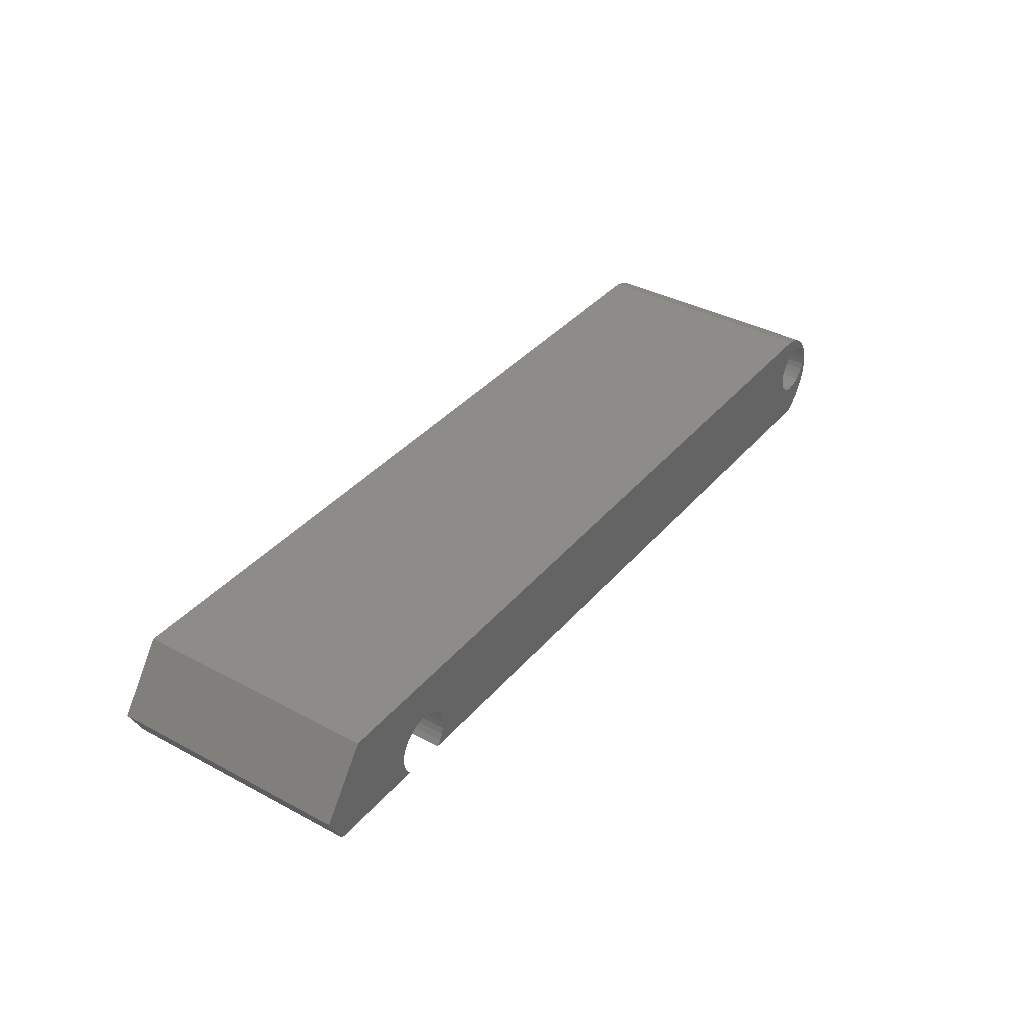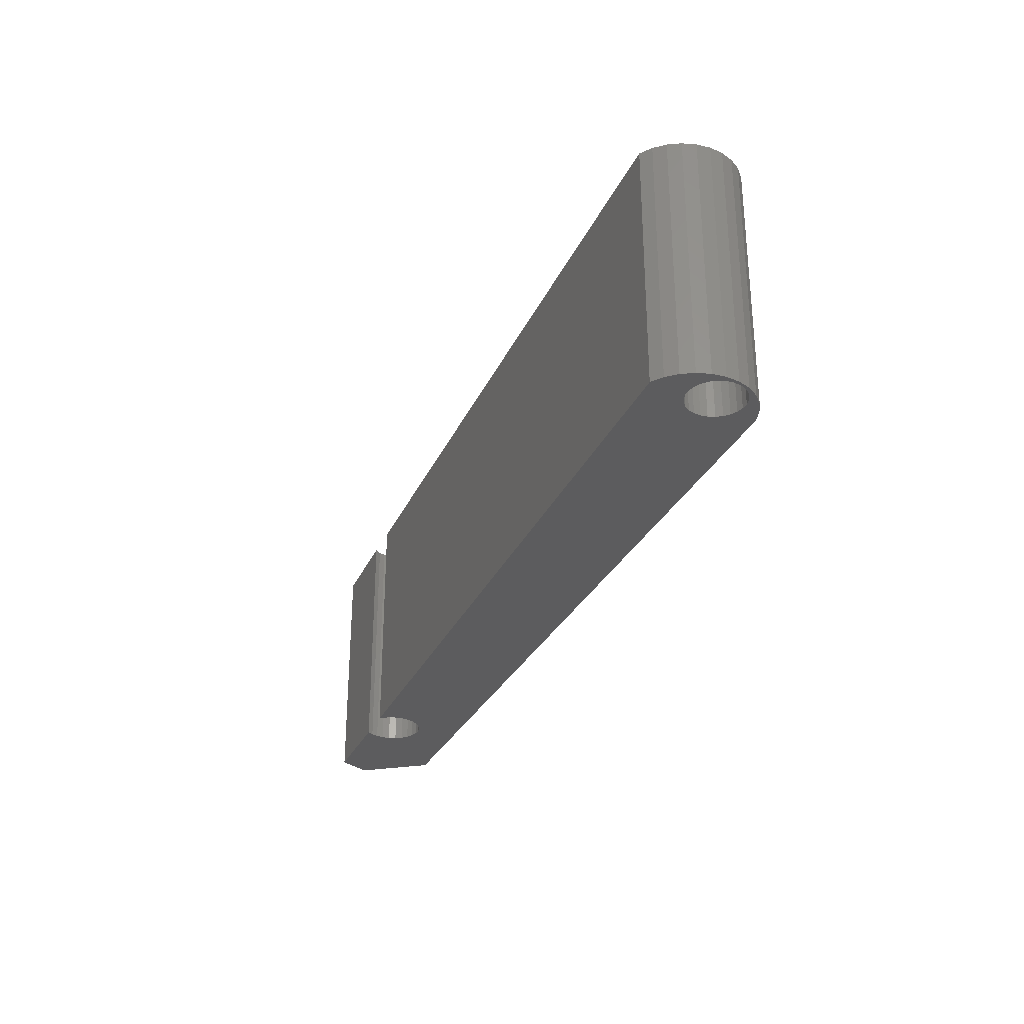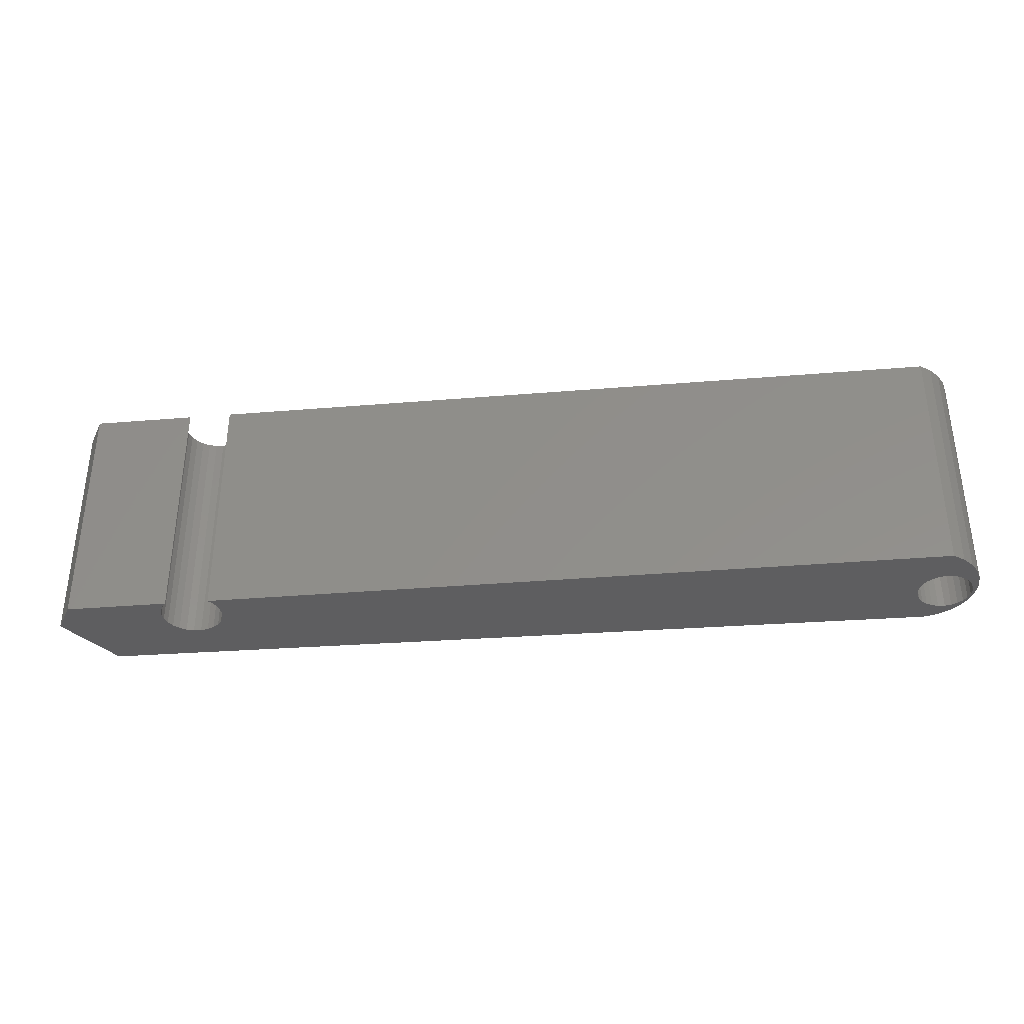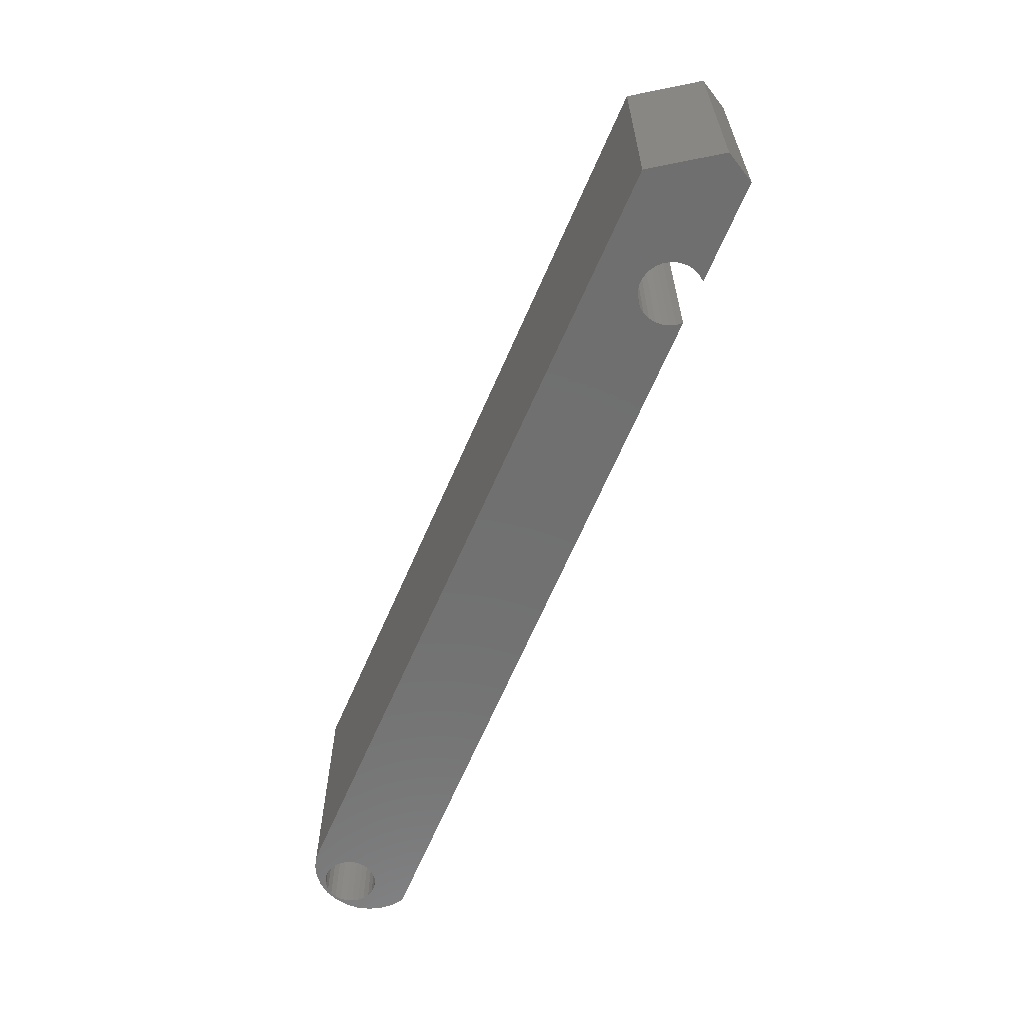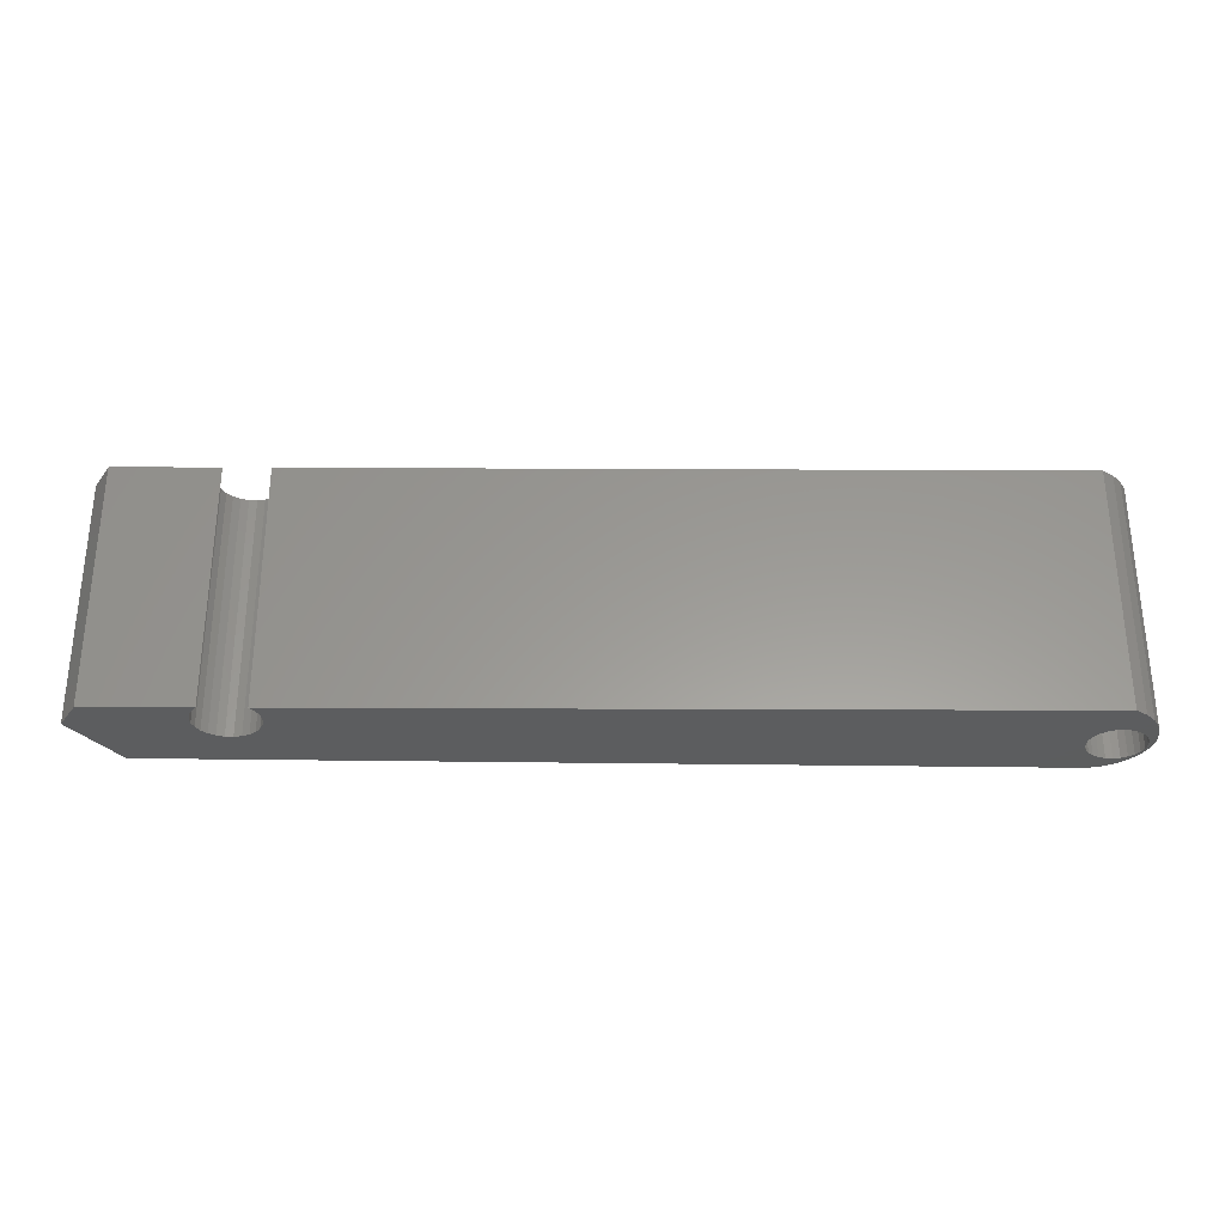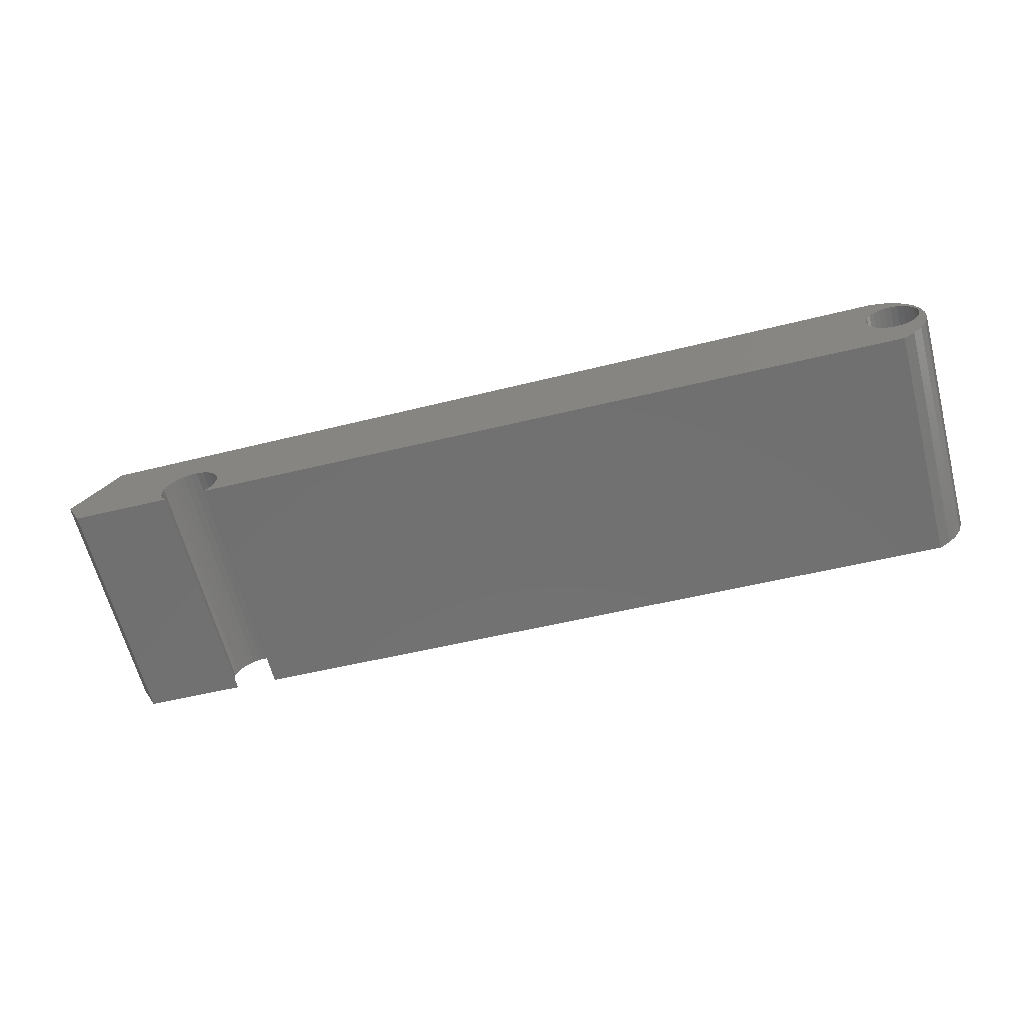
<metadata>
{"format":"stl","ext":"stl","renderer":"f3d","projection":"perspective","resolution":1024,"background":"white","views":[{"elev":38.2,"azim":-56.0,"up":"+Y"},{"elev":-29.7,"azim":66.1,"up":"+Z"},{"elev":-36.0,"azim":3.2,"up":"+Z"},{"elev":-61.7,"azim":-115.2,"up":"+Z"},{"elev":-30.5,"azim":-3.4,"up":"+Z"},{"elev":-63.9,"azim":14.6,"up":"+Y"}]}
</metadata>
<code>
# stl→obj: 186 verts, 372 faces
v -0.161 -0.002645 -0.01587
v -0.106 0.07072 0.254
v -0.106 0.07072 -0.01587
v -0.161 -0.002645 0.254
v 0.8845 0.03404 0.254
v 0.8845 0.03404 -0.01587
v -0.1427 -0.03933 -0.01587
v -0.1427 -0.03933 0.254
v -0.106 0.07072 -0.03175
v -0.161 -0.002645 -0.03175
v -0.02824 -0.03838 0.254
v -0.02313 -0.04562 0.254
v -0.03147 -0.03012 0.254
v -0.03263 -0.02132 0.254
v -0.03163 -0.01251 0.254
v -0.02856 -0.004192 0.254
v -0.02357 0.003144 0.254
v -0.01697 0.00907 0.254
v -0.009145 0.01324 0.254
v -0.0005452 0.01541 0.254
v 0.008324 0.01545 0.254
v 0.01694 0.01336 0.254
v 0.9028 -0.09436 0.254
v 0.03368 -0.04263 0.254
v 0.0285 -0.04834 0.254
v 0.03754 -0.03597 0.254
v 0.8846 -0.0474 0.254
v 0.8788 -0.04227 0.254
v 0.8744 -0.0359 0.254
v 0.8914 -0.051 0.254
v 0.8717 -0.02867 0.254
v 0.03993 -0.02865 0.254
v 0.899 -0.05285 0.254
v 0.9158 -0.0859 0.254
v 0.8707 -0.02099 0.254
v 0.04074 -0.02099 0.254
v 0.9067 -0.05285 0.254
v 0.9265 -0.07474 0.254
v 0.8717 -0.01331 0.254
v 0.03967 -0.01218 0.254
v 0.9142 -0.051 0.254
v 0.9345 -0.06145 0.254
v 0.9211 -0.0474 0.254
v 0.9268 -0.04227 0.254
v 0.9393 -0.04671 0.254
v 0.9312 -0.0359 0.254
v 0.9406 -0.03128 0.254
v 0.934 -0.02867 0.254
v 0.9349 -0.02099 0.254
v 0.03651 -0.003894 0.254
v 0.03146 0.003397 0.254
v 0.02481 0.009262 0.254
v 0.8846 0.005429 0.254
v 0.8914 0.009025 0.254
v 0.8788 0.0002978 0.254
v 0.8744 -0.006071 0.254
v 0.9384 -0.01594 0.254
v 0.934 -0.01331 0.254
v 0.8993 0.02956 0.254
v 0.899 0.01088 0.254
v 0.9067 0.01088 0.254
v 0.9328 -0.001496 0.254
v 0.9312 -0.006071 0.254
v 0.9268 0.0002978 0.254
v 0.9127 0.02186 0.254
v 0.9142 0.009025 0.254
v 0.9241 0.01132 0.254
v 0.9211 0.005429 0.254
v 0.9158 -0.0859 -0.01587
v 0.9028 -0.09436 -0.01587
v 0.9265 -0.07474 -0.01587
v 0.9345 -0.06145 -0.01587
v 0.9393 -0.04671 -0.01587
v 0.9406 -0.03128 -0.01587
v 0.9384 -0.01594 -0.01587
v 0.9328 -0.001496 -0.01587
v 0.9241 0.01132 -0.01587
v 0.9127 0.02186 -0.01587
v 0.8993 0.02956 -0.01587
v 0.8845 0.03404 -0.03175
v -0.02313 -0.04562 -0.01587
v -0.1427 -0.03933 -0.03175
v -0.02824 -0.03838 -0.03175
v -0.02313 -0.04562 -0.03175
v -0.03147 -0.03012 -0.03175
v -0.03263 -0.02132 -0.03175
v -0.03163 -0.01251 -0.03175
v -0.02856 -0.004192 -0.03175
v -0.02357 0.003144 -0.03175
v -0.01697 0.00907 -0.03175
v -0.009145 0.01324 -0.03175
v -0.0005452 0.01541 -0.03175
v 0.008324 0.01545 -0.03175
v 0.01694 0.01336 -0.03175
v 0.9028 -0.09436 -0.03175
v 0.0285 -0.04834 -0.03175
v 0.03368 -0.04263 -0.03175
v 0.03754 -0.03597 -0.03175
v 0.8846 -0.0474 -0.03175
v 0.8788 -0.04227 -0.03175
v 0.8744 -0.0359 -0.03175
v 0.8914 -0.051 -0.03175
v 0.8717 -0.02867 -0.03175
v 0.03993 -0.02865 -0.03175
v 0.899 -0.05285 -0.03175
v 0.9158 -0.0859 -0.03175
v 0.8707 -0.02099 -0.03175
v 0.04074 -0.02099 -0.03175
v 0.9067 -0.05285 -0.03175
v 0.9265 -0.07474 -0.03175
v 0.8717 -0.01331 -0.03175
v 0.03967 -0.01218 -0.03175
v 0.9142 -0.051 -0.03175
v 0.9345 -0.06145 -0.03175
v 0.9211 -0.0474 -0.03175
v 0.9268 -0.04227 -0.03175
v 0.9393 -0.04671 -0.03175
v 0.9312 -0.0359 -0.03175
v 0.9406 -0.03128 -0.03175
v 0.934 -0.02867 -0.03175
v 0.9349 -0.02099 -0.03175
v 0.03651 -0.003894 -0.03175
v 0.03146 0.003397 -0.03175
v 0.02481 0.009262 -0.03175
v 0.8914 0.009025 -0.03175
v 0.8846 0.005429 -0.03175
v 0.8788 0.0002978 -0.03175
v 0.8744 -0.006071 -0.03175
v 0.9384 -0.01594 -0.03175
v 0.934 -0.01331 -0.03175
v 0.8993 0.02956 -0.03175
v 0.9067 0.01088 -0.03175
v 0.899 0.01088 -0.03175
v 0.9328 -0.001496 -0.03175
v 0.9312 -0.006071 -0.03175
v 0.9268 0.0002978 -0.03175
v 0.9127 0.02186 -0.03175
v 0.9142 0.009025 -0.03175
v 0.9241 0.01132 -0.03175
v 0.9211 0.005429 -0.03175
v 0.0285 -0.04834 -0.01587
v 0.03967 -0.01218 -0.01587
v 0.04074 -0.02099 -0.01587
v 0.03651 -0.003894 -0.01587
v 0.03146 0.003397 -0.01587
v 0.02481 0.009262 -0.01587
v 0.01694 0.01336 -0.01587
v 0.008324 0.01545 -0.01587
v -0.0005452 0.01541 -0.01587
v -0.009145 0.01324 -0.01587
v -0.01697 0.00907 -0.01587
v -0.02357 0.003144 -0.01587
v -0.02856 -0.004192 -0.01587
v -0.03163 -0.01251 -0.01587
v -0.03263 -0.02132 -0.01587
v -0.03147 -0.03012 -0.01587
v -0.02824 -0.03838 -0.01587
v 0.03368 -0.04263 -0.01587
v 0.03754 -0.03597 -0.01587
v 0.03993 -0.02865 -0.01587
v 0.934 -0.01331 -0.01587
v 0.9349 -0.02099 -0.01587
v 0.9312 -0.006071 -0.01587
v 0.9268 0.0002978 -0.01587
v 0.9211 0.005429 -0.01587
v 0.9142 0.009025 -0.01587
v 0.9067 0.01088 -0.01587
v 0.899 0.01088 -0.01587
v 0.8914 0.009025 -0.01587
v 0.8846 0.005429 -0.01587
v 0.8788 0.0002978 -0.01587
v 0.8744 -0.006071 -0.01587
v 0.8717 -0.01331 -0.01587
v 0.8707 -0.02099 -0.01587
v 0.8717 -0.02867 -0.01587
v 0.8744 -0.0359 -0.01587
v 0.8788 -0.04227 -0.01587
v 0.8846 -0.0474 -0.01587
v 0.8914 -0.051 -0.01587
v 0.899 -0.05285 -0.01587
v 0.9067 -0.05285 -0.01587
v 0.9142 -0.051 -0.01587
v 0.9211 -0.0474 -0.01587
v 0.9268 -0.04227 -0.01587
v 0.9312 -0.0359 -0.01587
v 0.934 -0.02867 -0.01587
f 1 2 3
f 1 4 2
f 3 5 6
f 3 2 5
f 7 4 1
f 7 8 4
f 1 3 9
f 1 9 10
f 11 8 12
f 13 8 11
f 14 8 13
f 15 8 14
f 2 4 8
f 2 8 15
f 16 2 15
f 17 2 16
f 18 2 17
f 19 2 18
f 20 2 19
f 21 2 20
f 22 2 21
f 23 24 25
f 23 26 24
f 27 28 23
f 29 23 28
f 29 26 23
f 30 27 23
f 31 32 26
f 31 26 29
f 33 23 34
f 33 30 23
f 35 36 32
f 35 32 31
f 37 33 34
f 37 34 38
f 39 40 36
f 39 36 35
f 41 37 38
f 42 41 38
f 43 41 42
f 44 43 42
f 45 44 42
f 46 44 45
f 47 46 45
f 47 48 46
f 49 48 47
f 5 50 40
f 5 51 50
f 5 52 51
f 5 40 39
f 5 53 54
f 5 55 53
f 5 56 55
f 5 39 56
f 57 58 49
f 57 49 47
f 59 5 54
f 59 60 61
f 59 54 60
f 62 63 58
f 62 64 63
f 62 58 57
f 65 59 61
f 65 61 66
f 67 68 64
f 67 66 68
f 67 64 62
f 67 65 66
f 5 2 22
f 5 22 52
f 69 23 70
f 69 34 23
f 71 38 34
f 71 34 69
f 72 42 38
f 72 38 71
f 73 45 42
f 73 42 72
f 74 47 45
f 74 45 73
f 75 57 47
f 75 47 74
f 76 62 57
f 76 57 75
f 77 67 62
f 77 62 76
f 78 65 67
f 78 59 65
f 78 67 77
f 79 59 78
f 6 5 59
f 6 59 79
f 3 6 80
f 3 80 9
f 81 8 7
f 81 12 8
f 7 1 10
f 7 10 82
f 83 84 82
f 85 83 82
f 86 85 82
f 87 86 82
f 9 82 10
f 9 87 82
f 88 87 9
f 89 88 9
f 90 89 9
f 91 90 9
f 92 91 9
f 93 92 9
f 94 93 9
f 95 96 97
f 95 97 98
f 99 95 100
f 101 100 95
f 101 95 98
f 102 95 99
f 103 98 104
f 103 101 98
f 105 106 95
f 105 95 102
f 107 104 108
f 107 103 104
f 109 106 105
f 109 110 106
f 111 108 112
f 111 107 108
f 113 110 109
f 114 110 113
f 115 114 113
f 116 114 115
f 117 114 116
f 118 117 116
f 119 117 118
f 119 118 120
f 121 119 120
f 80 112 122
f 80 122 123
f 80 123 124
f 80 111 112
f 80 125 126
f 80 126 127
f 80 127 128
f 80 128 111
f 129 121 130
f 129 119 121
f 131 125 80
f 131 132 133
f 131 133 125
f 134 130 135
f 134 135 136
f 134 129 130
f 137 132 131
f 137 138 132
f 139 136 140
f 139 140 138
f 139 134 136
f 139 138 137
f 80 94 9
f 80 124 94
f 70 25 141
f 70 23 25
f 142 143 36
f 142 36 40
f 144 40 50
f 144 142 40
f 145 50 51
f 145 144 50
f 146 51 52
f 146 145 51
f 147 52 22
f 147 146 52
f 148 22 21
f 148 147 22
f 149 21 20
f 149 20 19
f 149 148 21
f 150 149 19
f 151 19 18
f 151 150 19
f 152 18 17
f 152 151 18
f 153 17 16
f 153 152 17
f 154 16 15
f 154 153 16
f 155 15 14
f 155 154 15
f 156 14 13
f 156 155 14
f 157 13 11
f 157 156 13
f 81 157 11
f 81 11 12
f 158 141 25
f 158 25 24
f 159 24 26
f 159 158 24
f 160 26 32
f 160 159 26
f 143 32 36
f 143 160 32
f 161 162 49
f 161 49 58
f 163 58 63
f 163 161 58
f 164 63 64
f 164 163 63
f 165 64 68
f 165 164 64
f 166 68 66
f 166 165 68
f 167 66 61
f 167 166 66
f 168 61 60
f 168 167 61
f 169 60 54
f 169 168 60
f 170 54 53
f 170 169 54
f 171 53 55
f 171 170 53
f 172 55 56
f 172 171 55
f 173 172 56
f 173 56 39
f 173 39 35
f 174 173 35
f 175 35 31
f 175 174 35
f 176 31 29
f 176 175 31
f 177 29 28
f 177 176 29
f 178 28 27
f 178 177 28
f 179 27 30
f 179 178 27
f 180 30 33
f 180 179 30
f 181 33 37
f 181 180 33
f 182 37 41
f 182 181 37
f 183 41 43
f 183 182 41
f 184 43 44
f 184 183 43
f 185 44 46
f 185 184 44
f 186 46 48
f 186 185 46
f 162 48 49
f 162 186 48
f 69 70 95
f 69 95 106
f 71 106 110
f 71 69 106
f 72 110 114
f 72 71 110
f 73 114 117
f 73 72 114
f 74 117 119
f 74 73 117
f 75 119 129
f 75 74 119
f 76 129 134
f 76 75 129
f 77 134 139
f 77 76 134
f 78 139 137
f 78 77 139
f 79 137 131
f 79 78 137
f 6 131 80
f 6 79 131
f 81 7 82
f 81 82 84
f 70 141 96
f 70 96 95
f 142 108 143
f 142 112 108
f 144 122 112
f 144 112 142
f 145 123 122
f 145 122 144
f 146 124 123
f 146 123 145
f 147 94 124
f 147 124 146
f 148 93 94
f 148 94 147
f 149 92 93
f 149 93 148
f 150 91 92
f 150 92 149
f 151 90 91
f 151 91 150
f 152 89 90
f 152 90 151
f 153 88 89
f 153 89 152
f 154 87 88
f 154 88 153
f 155 86 87
f 155 87 154
f 156 85 86
f 156 86 155
f 157 83 85
f 157 85 156
f 81 83 157
f 81 84 83
f 158 96 141
f 158 97 96
f 159 98 97
f 159 97 158
f 160 104 98
f 160 98 159
f 143 108 104
f 143 104 160
f 161 121 162
f 161 130 121
f 163 135 130
f 163 130 161
f 164 136 135
f 164 135 163
f 165 140 136
f 165 136 164
f 166 138 140
f 166 140 165
f 167 132 138
f 167 138 166
f 168 133 132
f 168 132 167
f 169 125 133
f 169 133 168
f 170 126 125
f 170 125 169
f 171 127 126
f 171 126 170
f 172 128 127
f 172 127 171
f 173 128 172
f 173 111 128
f 174 111 173
f 174 107 111
f 175 103 107
f 175 107 174
f 176 101 103
f 176 103 175
f 177 100 101
f 177 101 176
f 178 99 100
f 178 100 177
f 179 102 99
f 179 99 178
f 180 105 102
f 180 102 179
f 181 109 105
f 181 105 180
f 182 113 109
f 182 109 181
f 183 115 113
f 183 113 182
f 184 116 115
f 184 115 183
f 185 118 116
f 185 116 184
f 186 120 118
f 186 118 185
f 162 121 120
f 162 120 186

</code>
